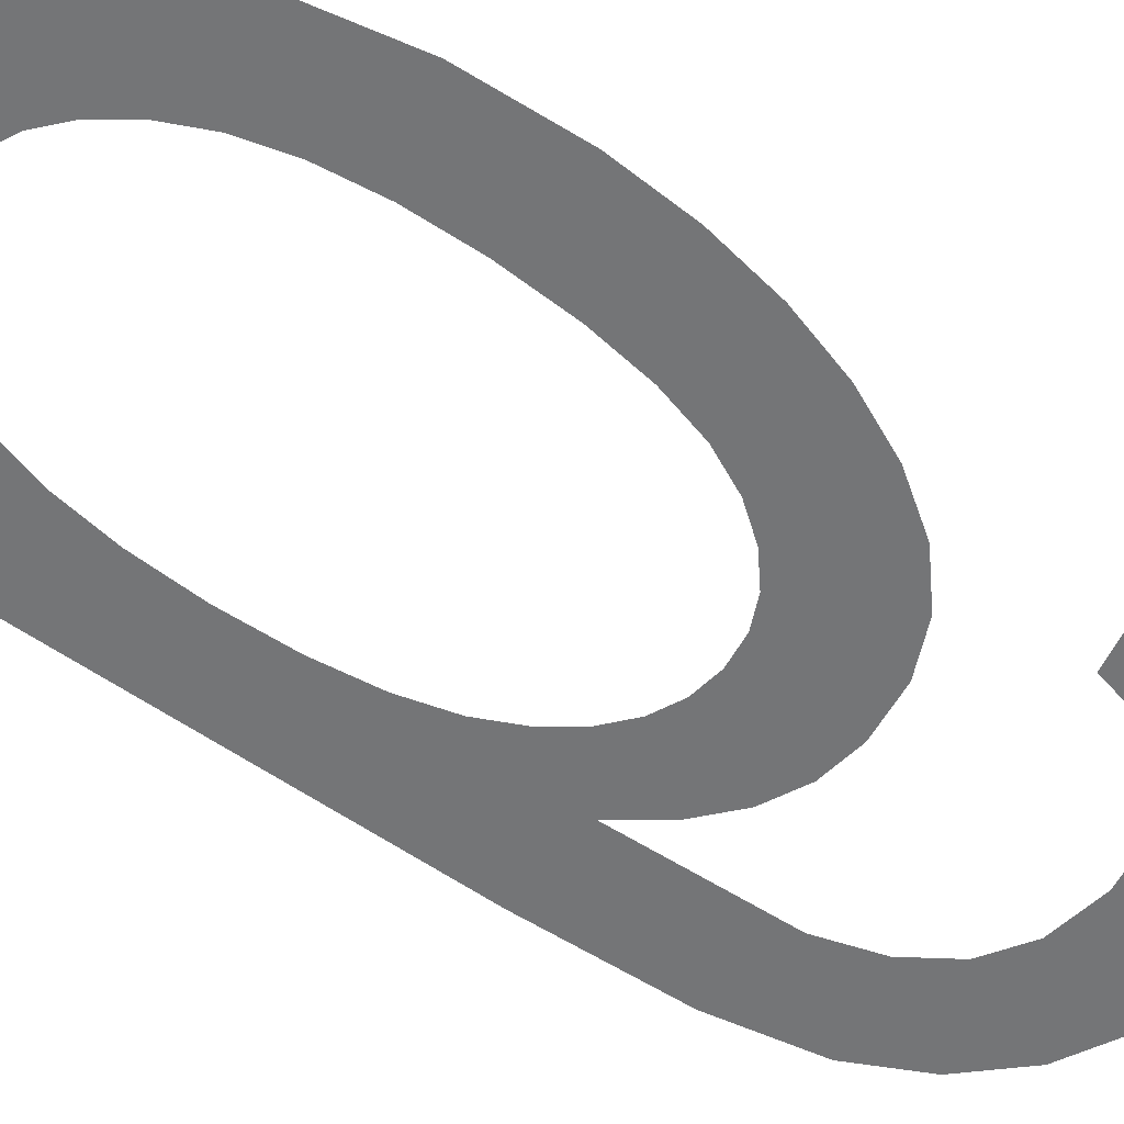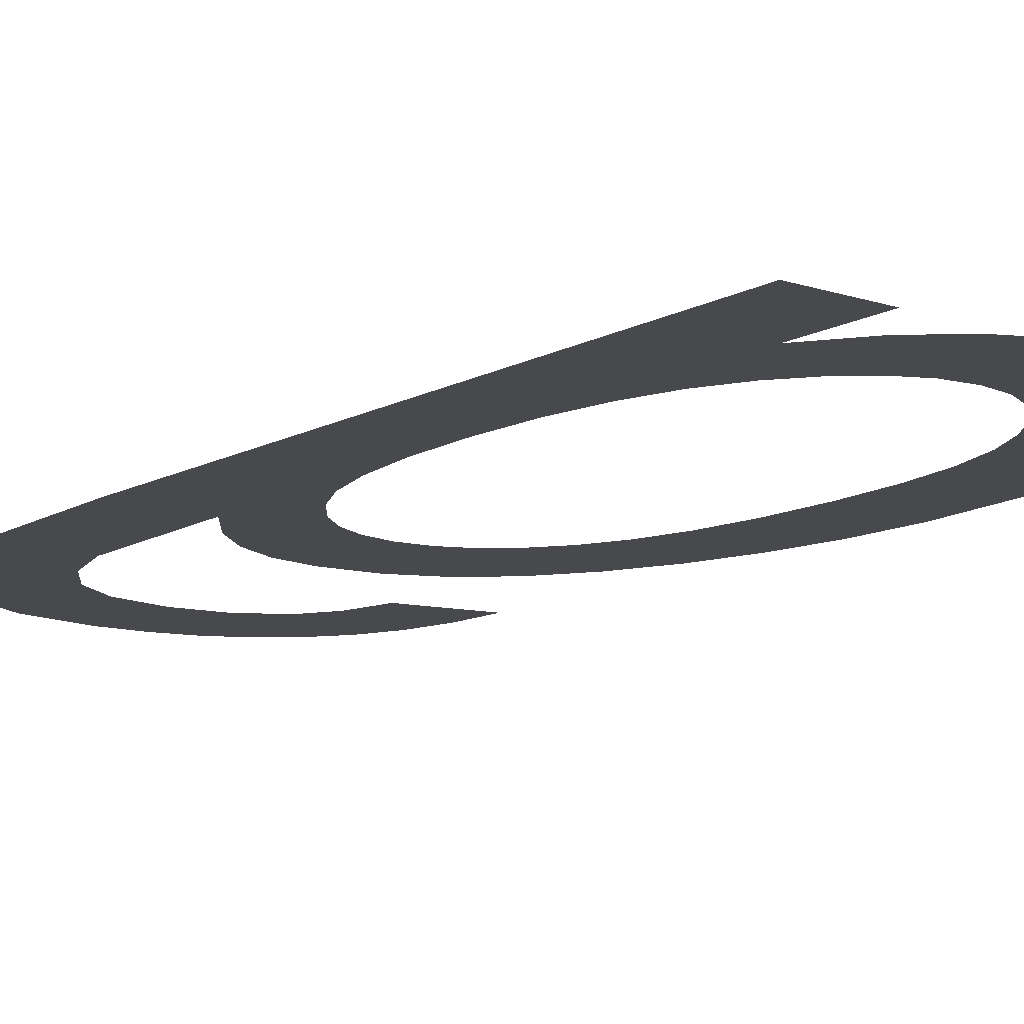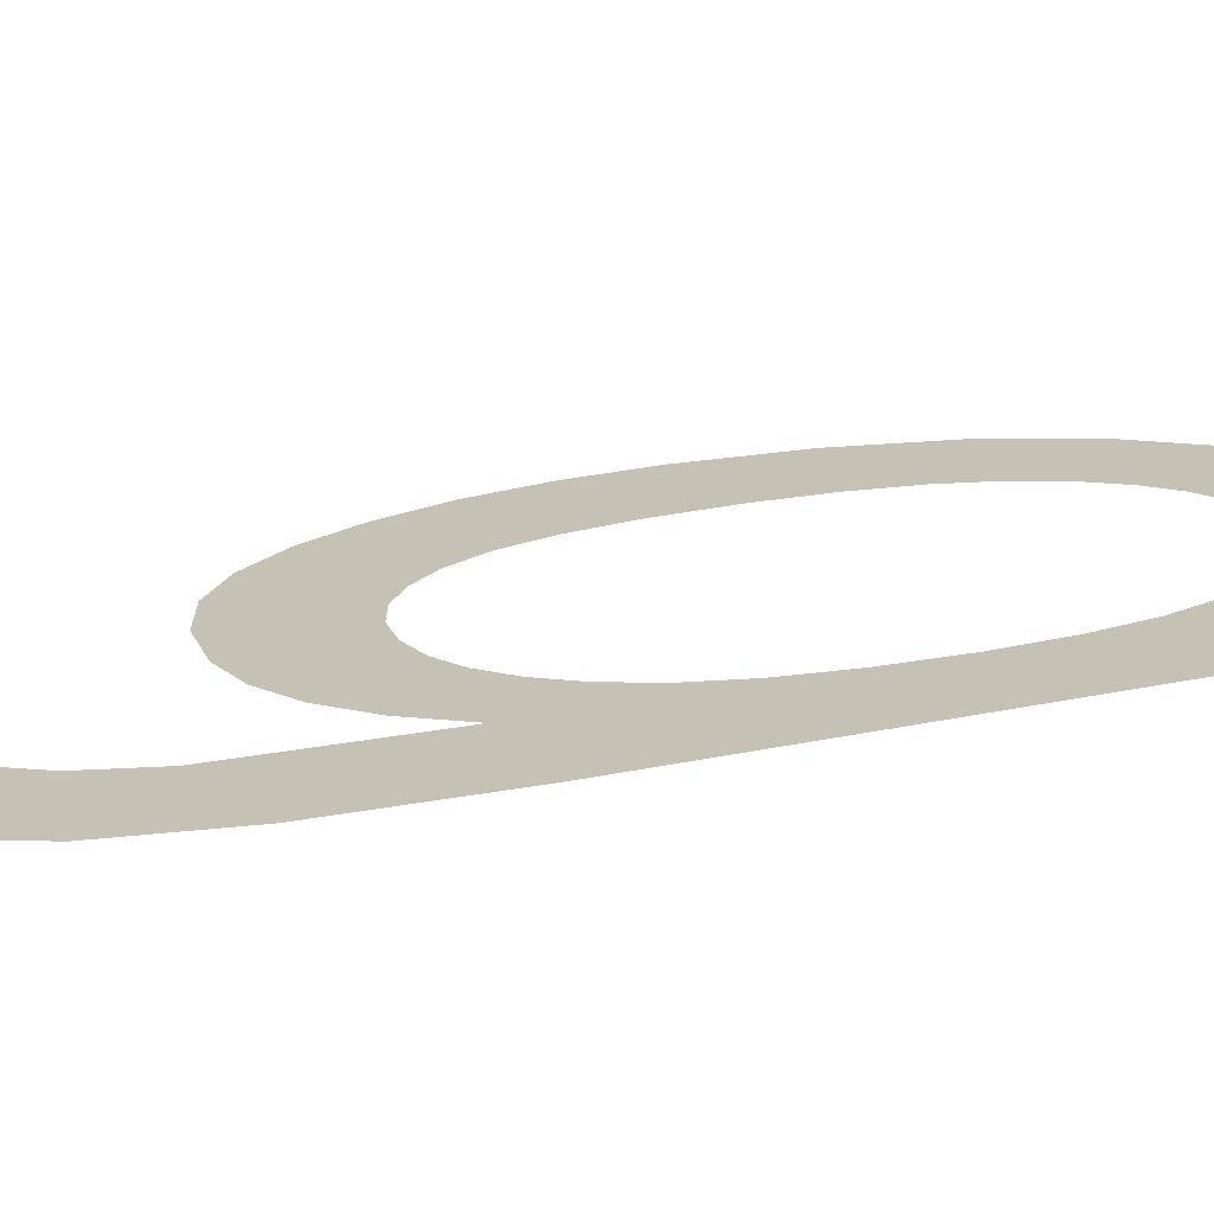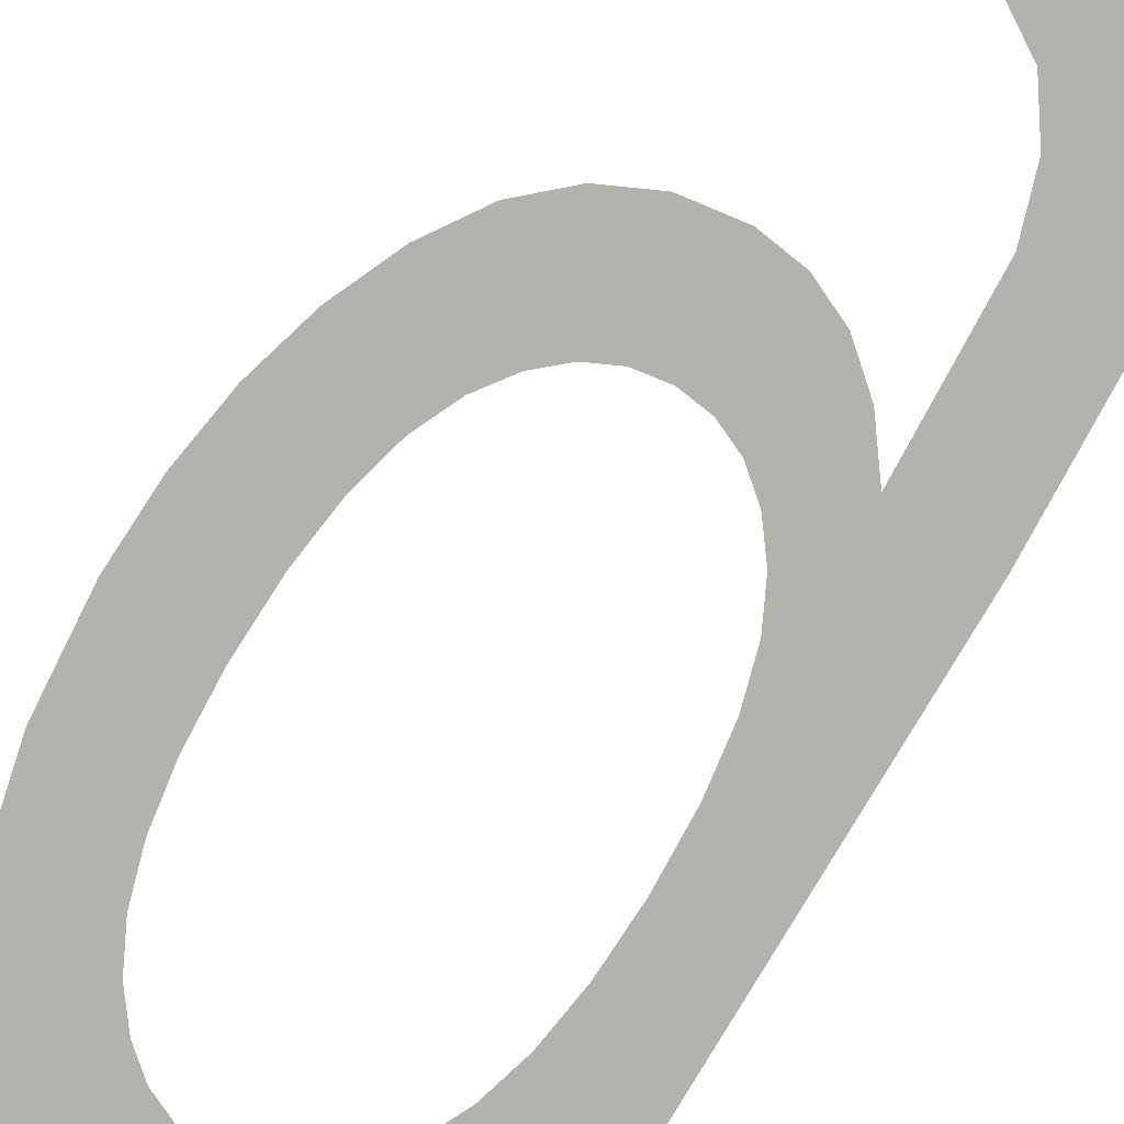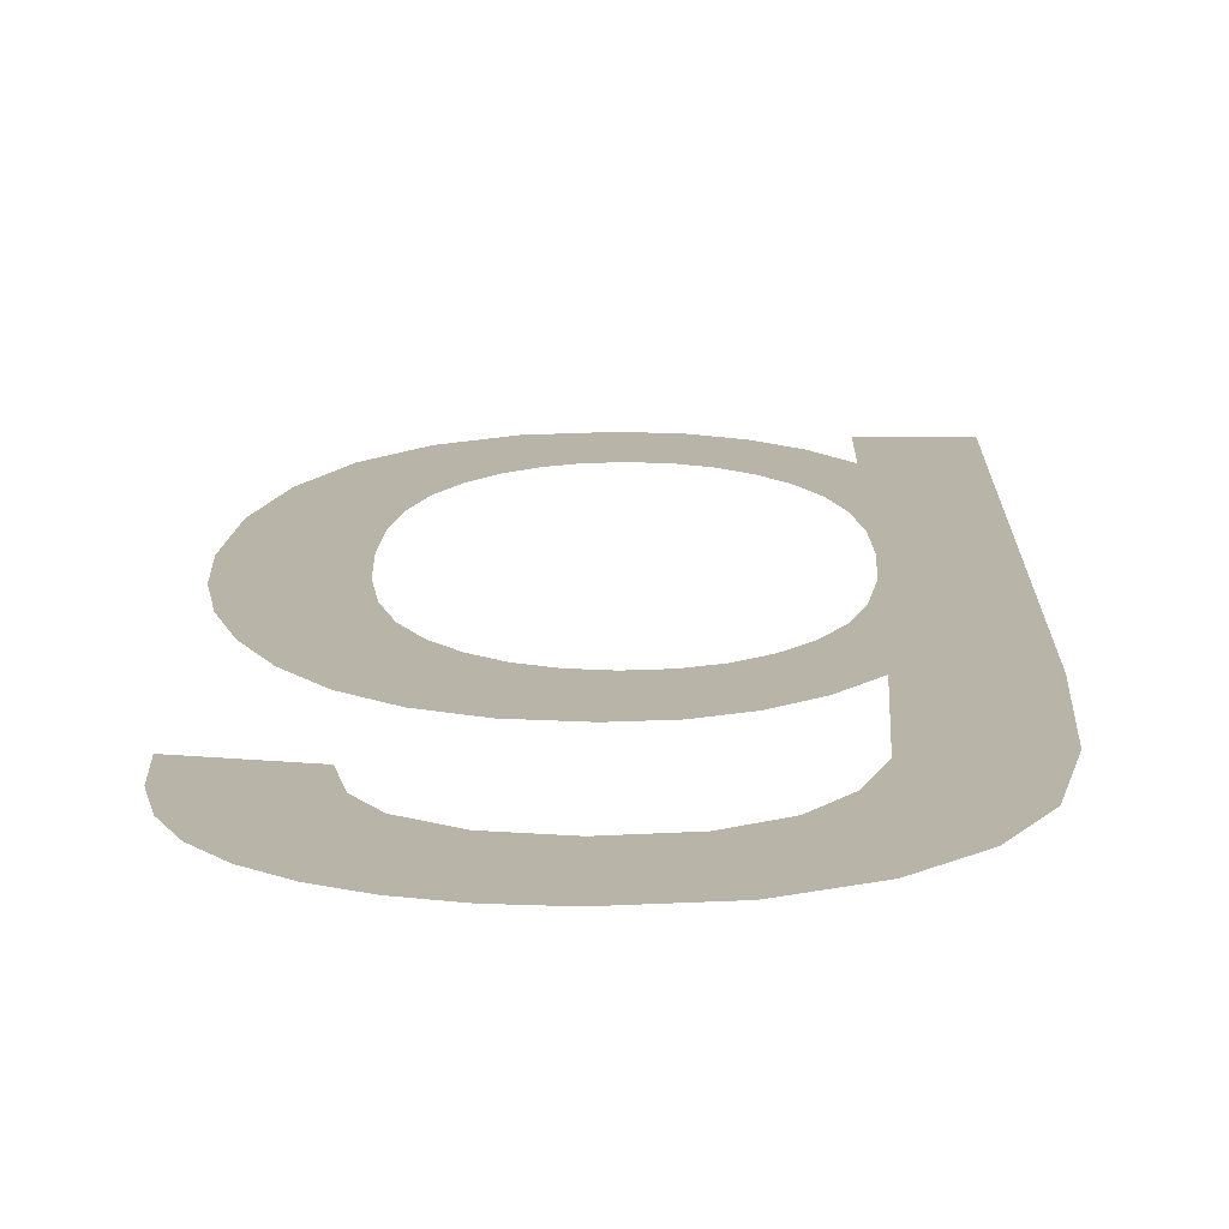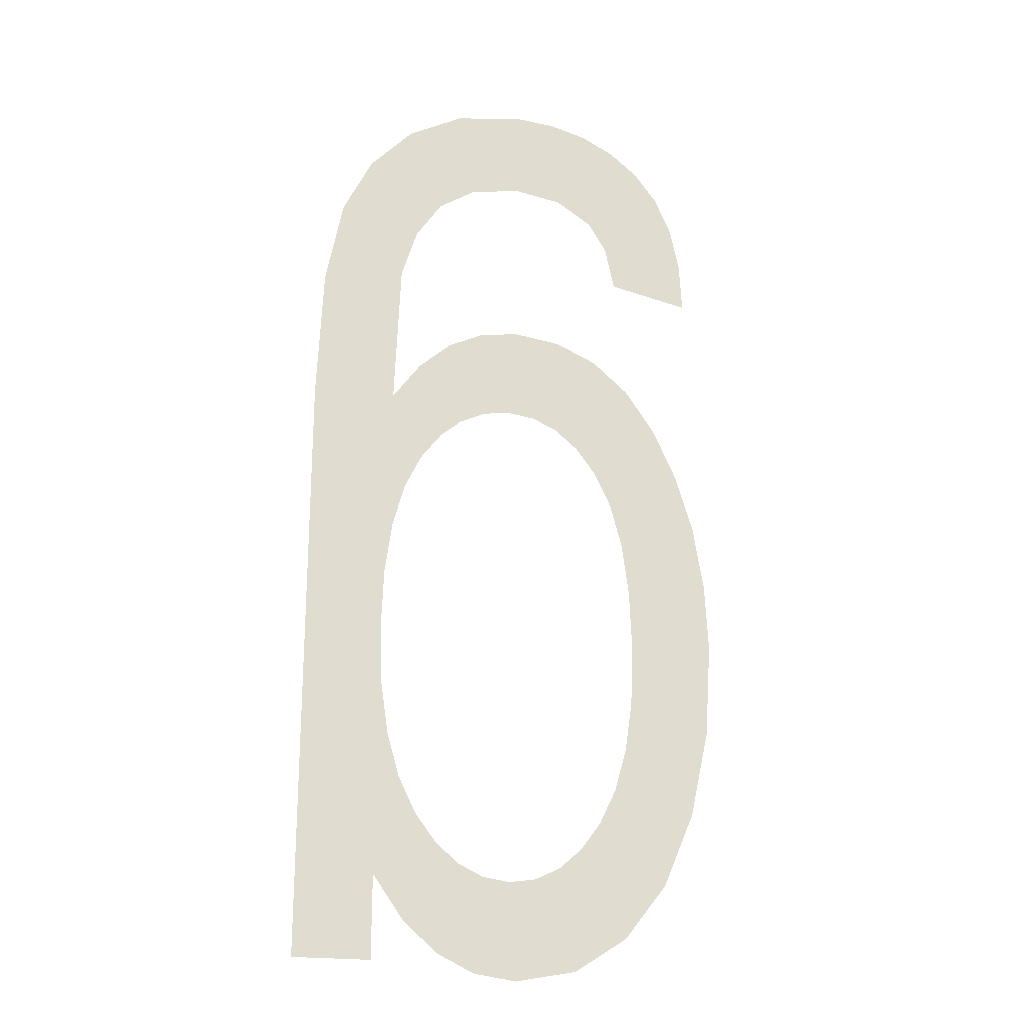
<metadata>
{"format":"obj","ext":"obj","renderer":"f3d","projection":"perspective","resolution":1024,"background":"white","views":[{"elev":-56.5,"azim":-126.6,"up":"+Y"},{"elev":-12.3,"azim":142.0,"up":"+Y"},{"elev":18.8,"azim":65.3,"up":"+Y"},{"elev":-78.7,"azim":-30.4,"up":"+Y"},{"elev":13.5,"azim":0.8,"up":"+Y"},{"elev":-21.9,"azim":166.5,"up":"+Z"}]}
</metadata>
<code>
o mesh270/mesh270-geometry#mesh270-geometry
v 0.3159 -0.1678 0.2191
v 0.3158 -0.1678 0.2218
v 0.3158 -0.1678 0.2207
v 0.316 -0.1678 0.2229
v 0.3162 -0.1678 0.2177
v 0.3163 -0.1678 0.2238
v 0.3167 -0.1678 0.2165
v 0.3167 -0.1678 0.2247
v 0.3172 -0.1678 0.2255
v 0.3172 -0.1678 0.2206
v 0.3172 -0.1678 0.2196
v 0.3172 -0.1678 0.2216
v 0.3174 -0.1678 0.2156
v 0.3178 -0.1678 0.226
v 0.3173 -0.1678 0.2188
v 0.3173 -0.1678 0.2225
v 0.3175 -0.1678 0.2181
v 0.3175 -0.1678 0.2232
v 0.3183 -0.1678 0.215
v 0.3178 -0.1678 0.2238
v 0.3178 -0.1678 0.2175
v 0.3185 -0.1678 0.2263
v 0.3182 -0.1678 0.217
v 0.3181 -0.1678 0.2242
v 0.3185 -0.1678 0.2167
v 0.3185 -0.1678 0.2246
v 0.3193 -0.1678 0.2149
v 0.3193 -0.1678 0.2264
v 0.3189 -0.1678 0.2165
v 0.3189 -0.1678 0.2248
v 0.3194 -0.1678 0.2164
v 0.3194 -0.1678 0.2248
v 0.3199 -0.1678 0.215
v 0.3199 -0.1678 0.2263
v 0.3198 -0.1678 0.2165
v 0.3198 -0.1678 0.2248
v 0.3202 -0.1678 0.2167
v 0.3202 -0.1678 0.2246
v 0.3206 -0.1678 0.2153
v 0.3205 -0.1678 0.226
v 0.3206 -0.1678 0.217
v 0.3206 -0.1678 0.2243
v 0.3211 -0.1678 0.2158
v 0.321 -0.1678 0.2256
v 0.3209 -0.1678 0.2175
v 0.321 -0.1678 0.2238
v 0.3212 -0.1678 0.2181
v 0.3212 -0.1678 0.2232
v 0.3216 -0.1678 0.2165
v 0.3215 -0.1678 0.2249
v 0.3214 -0.1678 0.2188
v 0.3214 -0.1678 0.2225
v 0.3216 -0.1678 0.2197
v 0.3216 -0.1678 0.2216
v 0.3216 -0.1678 0.2206
v 0.322 -0.1678 0.2296
v 0.3214 -0.1678 0.2274
v 0.3229 -0.1678 0.2151
v 0.3213 -0.1678 0.2303
v 0.3216 -0.1678 0.2151
v 0.3225 -0.1678 0.2286
v 0.3211 -0.1678 0.2282
v 0.3228 -0.1678 0.2271
v 0.3207 -0.1678 0.2289
v 0.3229 -0.1678 0.2249
v 0.3203 -0.1678 0.2308
v 0.3201 -0.1678 0.2293
v 0.3192 -0.1678 0.231
v 0.3192 -0.1678 0.2294
v 0.3185 -0.1678 0.2309
v 0.3184 -0.1678 0.2293
v 0.3179 -0.1678 0.2308
v 0.3178 -0.1678 0.2289
v 0.3175 -0.1678 0.2284
v 0.3174 -0.1678 0.2305
v 0.3174 -0.1678 0.2276
v 0.3169 -0.1678 0.2301
v 0.3165 -0.1678 0.2296
v 0.3163 -0.1678 0.2289
v 0.3161 -0.1678 0.2282
v 0.3161 -0.1678 0.2273
f 1 2 3
f 2 1 4
f 3 2 1
f 4 1 2
f 4 1 5
f 5 1 4
f 4 5 6
f 6 5 4
f 6 5 7
f 7 5 6
f 6 7 8
f 8 7 6
f 8 7 9
f 9 7 8
f 9 7 10
f 10 7 9
f 7 11 10
f 10 11 7
f 9 10 12
f 12 10 9
f 11 7 13
f 13 7 11
f 9 12 14
f 14 12 9
f 11 13 15
f 15 13 11
f 14 12 16
f 16 12 14
f 15 13 17
f 17 13 15
f 14 16 18
f 18 16 14
f 17 13 19
f 19 13 17
f 14 18 20
f 20 18 14
f 17 19 21
f 21 19 17
f 14 20 22
f 22 20 14
f 21 19 23
f 23 19 21
f 22 20 24
f 24 20 22
f 23 19 25
f 25 19 23
f 22 24 26
f 26 24 22
f 25 19 27
f 27 19 25
f 22 26 28
f 28 26 22
f 25 27 29
f 29 27 25
f 28 26 30
f 30 26 28
f 29 27 31
f 31 27 29
f 28 30 32
f 32 30 28
f 31 27 33
f 33 27 31
f 28 32 34
f 34 32 28
f 31 33 35
f 35 33 31
f 34 32 36
f 36 32 34
f 35 33 37
f 37 33 35
f 34 36 38
f 38 36 34
f 37 33 39
f 39 33 37
f 34 38 40
f 40 38 34
f 37 39 41
f 41 39 37
f 40 38 42
f 42 38 40
f 41 39 43
f 43 39 41
f 40 42 44
f 44 42 40
f 41 43 45
f 45 43 41
f 44 42 46
f 46 42 44
f 45 43 47
f 47 43 45
f 44 46 48
f 48 46 44
f 47 43 49
f 49 43 47
f 44 48 50
f 50 48 44
f 47 49 51
f 51 49 47
f 50 48 52
f 52 48 50
f 51 49 53
f 53 49 51
f 50 52 54
f 54 52 50
f 53 49 55
f 55 49 53
f 56 50 54
f 54 50 56
f 56 55 49
f 49 55 56
f 56 57 50
f 50 57 56
f 56 54 55
f 55 54 56
f 49 58 56
f 56 58 49
f 59 57 56
f 56 57 59
f 58 49 60
f 60 49 58
f 56 58 61
f 61 58 56
f 59 62 57
f 57 62 59
f 61 58 63
f 63 58 61
f 59 64 62
f 62 64 59
f 63 58 65
f 65 58 63
f 66 64 59
f 59 64 66
f 66 67 64
f 64 67 66
f 68 67 66
f 66 67 68
f 68 69 67
f 67 69 68
f 70 69 68
f 68 69 70
f 70 71 69
f 69 71 70
f 72 71 70
f 70 71 72
f 72 73 71
f 71 73 72
f 72 74 73
f 73 74 72
f 75 74 72
f 72 74 75
f 75 76 74
f 74 76 75
f 77 76 75
f 75 76 77
f 78 76 77
f 77 76 78
f 79 76 78
f 78 76 79
f 80 76 79
f 79 76 80
f 76 80 81
f 81 80 76

</code>
